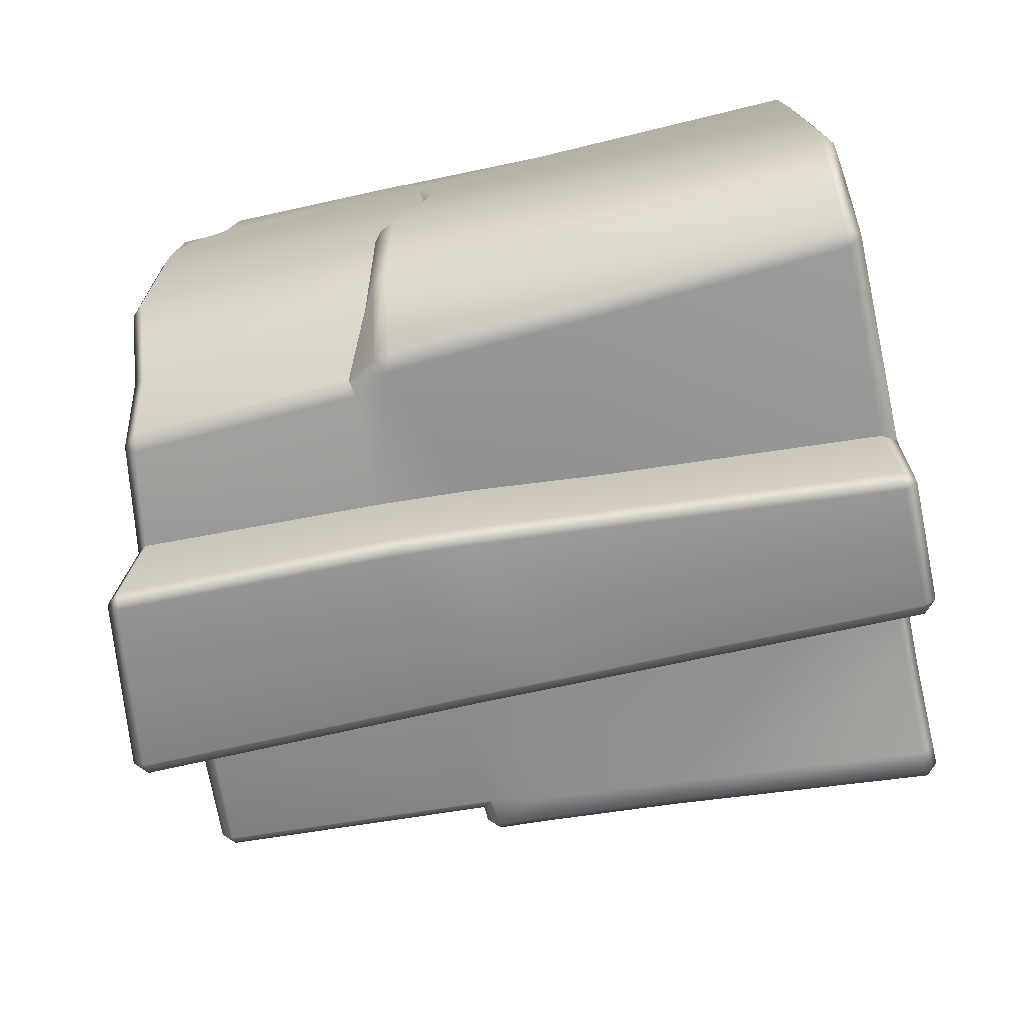
<metadata>
{"format":"obj","ext":"obj","renderer":"f3d","projection":"perspective","resolution":1024,"background":"white","views":[{"elev":-75.2,"azim":-77.5,"up":"+Z"}]}
</metadata>
<code>
g Rock_Sharp_E
v -2.164 2.484 -0.1959
v -2.204 2.554 0.5161
v -2.214 2.413 -0.1467
v -2.204 2.705 -1.319
v -2.137 2.758 -1.248
v -1.816 2.875 -1.597
v -1.956 2.797 -1.709
v -1.478 3.037 -1.896
v -2.248 2.614 -1.35
v -1.991 2.712 -1.759
v -1.57 2.865 -1.969
v -1.991 2.712 -1.759
v -1.595 2.764 -1.989
v -2.115 4.251 -0.05383
v -2.001 4.304 -1.138
v -1.64 4.341 -1.473
v -1.992 0.009141 -1.831
v -2.161 0.004352 -1.55
v -2.157 0.002877 -0.5253
v -2.195 3.986 0.3906
v -2.129 3.944 0.4793
v -2.197 3.871 0.465
v 1.759 1.524 0.7354
v 2.024 0.498 0.7599
v 1.833 0.6642 0.7598
v 1.959 1.467 0.7153
v 2.122 0.4294 0.7552
v 1.679 2.366 0.7108
v 2.062 1.356 0.7031
v 1.845 2.289 0.6913
v 1.985 2.134 0.6847
v 1.629 2.842 0.6914
v 1.956 2.783 0.633
v 1.811 2.813 0.665
v 1.613 2.99 0.6726
v 1.844 2.858 0.5894
v 1.949 2.859 0.5614
v 1.757 3.039 0.6809
v 1.746 4.058 0.7114
v 1.592 4.028 0.7305
v 1.811 4.062 0.6303
v 1.833 3.048 0.61
v 1.71 4.594 0.7045
v 1.774 4.617 0.6251
v 1.811 4.062 0.6303
v 1.414 4.513 0.7411
v 1.513 4.097 0.739
v 1.192 4.058 0.7566
v -0.009038 3.969 0.8212
v -0.78 4.122 0.8643
v -0.8096 3.925 0.8661
v -0.775 4.204 0.7967
v 1.391 4.588 0.6736
v -2.161 0.004352 -1.55
v -1.992 0.009141 -1.831
v -2.047 0.08489 -1.877
v -2.235 0.07694 -1.569
v -1.991 2.712 -1.759
v -2.248 2.614 -1.35
v -1.652 1.675 -2.038
v -1.595 2.764 -1.989
v -2.214 2.413 -0.1467
v -2.204 2.705 -1.319
v -2.164 2.484 -0.1959
v -1.76 0.08333 -2.123
v -1.992 0.009141 -1.831
v -1.697 0.004409 -2.09
v -1.657 0.08168 -2.155
v -1.697 0.004409 -2.09
v -1.55 1.671 -2.06
v -1.492 2.808 -2.005
v -1.57 2.865 -1.969
v -2.231 0.07622 -0.5139
v -2.157 0.002877 -0.5253
v -2.161 0.004352 -1.55
v -2.144 0.002373 0.7962
v -2.217 0.07642 0.8045
v -2.204 2.554 0.5161
v -2.099 0.07473 1.361
v -2.025 0.001737 1.349
v -2.144 0.002373 0.7962
v -1.953 0.004722 1.989
v -2.024 0.07921 1.986
v -1.954 0.07779 2.065
v -2.138 2.667 1.345
v -2.021 0.7759 2.028
v -2.023 2.549 2.049
v -2.194 2.683 0.8837
v -2.197 3.871 0.465
v -2.198 3.818 0.876
v -2.184 4.174 -0.06433
v -2.164 2.484 -0.1959
v -2.195 3.986 0.3906
v -2.196 4.129 0.3719
v -2.137 2.758 -1.248
v -2.115 4.251 -0.05383
v -2.127 4.207 0.3823
v -2.071 4.232 -1.178
v -2.001 4.304 -1.138
v -2.115 4.251 -0.05383
v -1.683 4.269 -1.534
v -1.816 2.875 -1.597
v -1.478 3.037 -1.896
v -1.64 4.341 -1.473
v -2.001 4.304 -1.138
v -1.416 4.354 -1.796
v -1.38 3.022 -1.932
v -1.315 4.372 -1.832
v -1.342 4.436 -1.759
v -1.342 4.436 -1.759
v -1.64 4.341 -1.473
v -1.492 2.808 -2.005
v -1.478 3.037 -1.896
v -1.57 2.865 -1.969
v -1.38 3.022 -1.932
v -0.7132 3.04 -1.904
v -1.315 4.372 -1.832
v -0.6723 2.519 -1.867
v -0.7337 4.467 -1.775
v -0.6767 4.538 -1.687
v -1.342 4.436 -1.759
v -0.6048 1.714 -1.906
v -1.55 1.671 -2.06
v -0.5151 0.09353 -2.031
v -1.657 0.08168 -2.155
v -1.697 0.004409 -2.09
v -0.4458 0.002948 -1.945
v 2.127 1.358 0.6217
v 2.122 0.4294 0.7552
v 2.062 1.356 0.7031
v 2.192 0.4308 0.6787
v 2.157 0.07834 0.7657
v 2.236 0.08332 0.7034
v 2.168 0.002832 0.6929
v 2.078 0.002832 -0.705
v 2.15 0.07367 -0.703
v 2.069 0.07974 -0.7752
v 2.049 1.74 -0.5471
v 1.974 1.741 -0.6196
v 2.069 0.07974 -0.7752
v 1.927 2.609 -0.5898
v 1.995 2.612 -0.511
v 2.054 2.135 0.6068
v 2.062 1.356 0.7031
v 1.985 2.134 0.6847
v 1.977 2.91 -0.509
v 1.91 2.91 -0.5915
v 1.927 2.609 -0.5898
v 1.9 2.981 -0.5186
v 1.93 2.927 0.1602
v 2.005 2.856 0.1483
v 2.017 2.791 0.5485
v 1.985 2.134 0.6847
v 1.956 2.783 0.633
v 1.949 2.859 0.5614
v 1.93 2.927 0.1602
v 2.168 0.002832 0.6929
v 2.094 0.002832 0.6807
v 2.081 0.07603 0.7535
v 2.157 0.07834 0.7657
v 2.024 0.498 0.7599
v 2.122 0.4294 0.7552
v 1.833 0.6642 0.7598
v 1.941 0.07739 0.7385
v 2.094 0.002832 0.6807
v 1.893 0.002832 0.6553
v 2.069 0.07974 -0.7752
v 1.955 0.07968 -0.7775
v 1.956 0.002832 -0.7074
v 2.078 0.002832 -0.705
v -0.3199 1.584 2.414
v -0.4346 1.48 2.581
v -0.4084 1.521 2.414
v -0.3511 1.543 2.594
v -0.3667 1.459 2.657
v 0.2059 1.359 2.658
v 0.2213 1.436 2.59
v 0.4579 1.408 2.395
v 0.9538 1.27 2.325
v 0.9383 1.265 2.586
v 1.697 1.114 2.511
v 1.703 1.106 2.6
v 1.771 1.041 2.443
v 1.772 1.025 2.596
v -0.3667 1.459 2.657
v -0.5192 0.3878 2.563
v -0.4346 1.48 2.581
v -0.4404 0.3789 2.631
v -0.5539 0.08104 2.558
v 0.2059 1.359 2.658
v -0.4758 0.07578 2.629
v -0.4891 0.002832 2.553
v 0.4304 0.002832 2.578
v 0.4295 0.0761 2.652
v 0.2815 0.3857 2.654
v 1.19 0.6335 2.654
v 0.2815 0.3857 2.654
v 0.9217 1.192 2.658
v 0.2213 1.436 2.59
v 0.9383 1.265 2.586
v 1.701 1.026 2.668
v 1.703 1.106 2.6
v 1.19 0.6335 2.654
v 1.711 0.5545 2.667
v 1.358 0.0758 2.651
v 1.725 0.07765 2.658
v 1.726 0.002832 2.581
v 1.359 0.002832 2.576
v 1.359 0.002832 2.576
v 0.4304 0.002832 2.578
v 0.4295 0.0761 2.652
v 1.358 0.0758 2.651
v 0.2815 0.3857 2.654
v 1.19 0.6335 2.654
v 1.717 0.002832 1.98
v 1.726 0.002832 2.581
v 1.799 0.07746 2.584
v 1.79 0.07719 1.982
v 1.757 0.002832 1.219
v 1.828 0.07839 1.231
v -0.5077 0.002832 2.331
v 0.9043 0.002832 2.305
v 1.893 0.002832 0.6553
v 1.828 0.07839 1.231
v 1.941 0.07739 0.7385
v 1.819 0.002832 -0.08444
v 1.377 0.002832 -0.685
v 0.7341 0.002802 -0.8213
v -2.025 0.001737 1.349
v 1.956 0.002832 -0.7074
v 1.893 0.002832 0.6553
v 2.094 0.002832 0.6807
v 1.726 0.002832 2.581
v 1.717 0.002832 1.98
v 1.359 0.002832 2.576
v 0.4304 0.002832 2.578
v -0.5077 0.002832 2.331
v -0.4891 0.002832 2.553
v 1.697 1.114 2.511
v 1.725 2.64 2.501
v 1.771 1.041 2.443
v 1.644 2.621 2.56
v 1.643 2.709 2.497
v 1.643 2.709 2.497
v 1.643 2.732 2.436
v 1.721 2.677 2.367
v 1.725 2.64 2.501
v 1.758 1.523 1.993
v 1.771 1.041 2.443
v 1.79 0.07719 1.982
v 1.772 1.025 2.596
v 1.785 0.5575 2.594
v 1.799 0.07746 2.584
v 1.809 0.6921 1.261
v 1.828 0.07839 1.231
v 1.941 0.07739 0.7385
v 1.833 0.6642 0.7598
v 1.759 1.524 0.7354
v 1.679 2.366 0.7108
v 1.629 2.842 0.6914
v 1.685 3.927 2.069
v 1.682 3.918 2.367
v 1.634 3.983 1.079
v 1.607 3.996 2.073
v 1.557 4.052 1.092
v 1.613 2.99 0.6726
v 1.592 4.028 0.7305
v 1.644 2.621 2.56
v 0.8612 2.694 2.307
v 1.643 2.709 2.497
v 0.8488 2.602 2.354
v 1.697 1.114 2.511
v 0.9538 1.27 2.325
v 0.4579 1.408 2.395
v 0.3233 2.641 2.241
v 0.8612 2.694 2.307
v 0.238 3.809 2.133
v 0.8277 3.86 2.217
v 0.862 2.702 2.294
v 1.601 3.913 2.428
v 1.643 2.732 2.436
v -0.4891 0.002832 2.553
v -0.5077 0.002832 2.331
v -0.5753 0.07688 2.391
v -0.5539 0.08104 2.558
v -0.5528 0.3857 2.394
v -0.5192 0.3878 2.563
v -0.4346 1.48 2.581
v -0.4084 1.521 2.414
v -0.4458 0.002948 -1.945
v -0.4301 0.07453 -2.592
v -0.5151 0.09353 -2.031
v -0.3507 0.002832 -2.575
v 0.3961 0.002832 -2.41
v 0.7341 0.002802 -0.8213
v -1.697 0.004409 -2.09
v -1.992 0.009141 -1.831
v -2.157 0.002877 -0.5253
v -2.144 0.002373 0.7962
v 0.7341 0.002802 -0.8213
v -2.025 0.001737 1.349
v 1.643 2.732 2.436
v 1.682 3.918 2.367
v 1.721 2.677 2.367
v 1.601 3.913 2.428
v 1.604 3.985 2.35
v 0.2421 3.881 2.059
v 0.8277 3.86 2.217
v 0.238 3.809 2.133
v 0.8375 3.932 2.142
v 1.601 3.913 2.428
v 1.604 3.985 2.35
v -0.5013 3.889 1.539
v -0.3933 3.851 2.016
v 0.238 3.809 2.133
v -0.3812 3.784 2.096
v -0.4593 3.782 2.025
v -0.5677 3.812 1.486
v -0.5157 3.891 1.483
v 0.7623 3.925 1.402
v -0.588 3.895 1.405
v -0.5677 3.812 1.486
v -0.5343 3.895 1.446
v -0.009038 3.969 0.8212
v 1.607 3.996 2.073
v 1.685 3.927 2.069
v 1.682 3.918 2.367
v 1.557 4.052 1.092
v 1.192 4.058 0.7566
v 1.513 4.097 0.739
v 1.592 4.028 0.7305
v 1.634 3.983 1.079
v -0.6742 3.914 1.065
v -0.8096 3.925 0.8661
v -1.226 3.934 0.7063
v -1.362 3.915 1.037
v -1.324 3.907 1.188
v -0.5677 3.812 1.486
v -1.324 3.83 1.261
v -2.13 3.889 0.8872
v -2.129 3.944 0.4793
v -1.226 3.934 0.7063
v -2.13 3.889 0.8872
v -1.421 3.84 1.101
v -2.132 3.812 0.9566
v -2.198 3.818 0.876
v -2.129 3.944 0.4793
v -2.197 3.871 0.465
v -0.3812 3.784 2.096
v -0.4541 2.537 2.321
v -0.4593 3.782 2.025
v -0.3616 2.447 2.391
v -0.8443 2.547 2.28
v -0.4541 2.537 2.321
v -0.8631 2.473 2.35
v -0.4084 1.521 2.414
v -0.3199 1.584 2.414
v -0.992 0.8516 2.332
v -0.5528 0.3857 2.394
v -0.5753 0.07688 2.391
v -1.954 0.07779 2.065
v -0.5077 0.002832 2.331
v -1.953 0.004722 1.989
v -2.025 0.001737 1.349
v -1.514 2.547 2.186
v -1.46 0.724 2.217
v -1.951 0.773 2.105
v -2.024 0.07921 1.986
v -2.021 0.7759 2.028
v -1.946 2.546 2.122
v -2.023 2.549 2.049
v -1.952 2.623 2.051
v -1.497 2.623 2.117
v -0.8443 2.547 2.28
v 1.377 0.002832 -0.685
v 1.956 0.002832 -0.7074
v 1.955 0.07968 -0.7775
v 1.383 0.07662 -0.7586
v 1.383 0.07662 -0.7586
v 0.7341 0.002802 -0.8213
v 1.377 0.002832 -0.685
v 0.7966 0.07828 -0.8773
v 0.7949 0.5863 -0.8312
v 1.463 0.429 -0.7459
v 1.859 1.745 -0.6425
v 0.7969 2.36 -0.8182
v 1.792 2.615 -0.6141
v 0.7993 2.98 -0.8025
v 1.734 2.912 -0.6246
v 0.7961 4.585 -0.8233
v 1.613 4.653 -0.6399
v 1.798 2.983 -0.5423
v 1.682 4.66 -0.5598
v 1.927 2.609 -0.5898
v 1.974 1.741 -0.6196
v 1.955 0.07968 -0.7775
v 2.069 0.07974 -0.7752
v 1.91 2.91 -0.5915
v 1.9 2.981 -0.5186
v 1.798 2.983 -0.5423
v 0.7966 0.07828 -0.8773
v 0.3961 0.002832 -2.41
v 0.7341 0.002802 -0.8213
v 0.4714 0.07824 -2.403
v 0.7949 0.5863 -0.8312
v 0.4857 1.328 -2.323
v 0.7969 2.36 -0.8182
v 0.4958 2.165 -2.269
v 0.7993 2.98 -0.8025
v 0.4095 1.367 -2.391
v 0.4219 2.177 -2.341
v 0.3969 0.07994 -2.479
v 0.3961 0.002832 -2.41
v -0.3507 0.002832 -2.575
v -0.3441 0.07991 -2.645
v -0.436 1.514 -2.525
v -0.5109 2.524 -2.485
v 0.4271 2.679 -2.311
v -0.544 2.964 -2.498
v -0.5641 4.579 -2.452
v 0.5013 2.676 -2.239
v 0.4447 4.714 -2.265
v 0.5211 4.716 -2.19
v 0.7961 4.585 -0.8233
v 0.4454 4.787 -2.186
v -0.5833 4.643 -2.374
v -0.436 1.514 -2.525
v -0.5109 2.524 -2.485
v -0.5948 2.518 -2.424
v -0.5195 1.504 -2.464
v -0.6048 1.714 -1.906
v -0.5151 0.09353 -2.031
v -0.4301 0.07453 -2.592
v -0.6723 2.519 -1.867
v -0.6288 2.961 -2.438
v -0.7132 3.04 -1.904
v -0.6489 4.561 -2.393
v -0.7337 4.467 -1.775
v -0.5833 4.643 -2.374
v -0.6767 4.538 -1.687
v -0.5195 1.504 -2.464
v -0.3441 0.07991 -2.645
v -0.436 1.514 -2.525
v -0.4301 0.07453 -2.592
v -0.3507 0.002832 -2.575
v -2.132 3.812 0.9566
v -2.194 2.683 0.8837
v -2.198 3.818 0.876
v -2.124 2.746 0.9817
v -1.421 3.84 1.101
v -1.447 2.693 1.14
v -2.023 2.549 2.049
v -2.138 2.667 1.345
v -2.043 2.707 1.375
v -1.952 2.623 2.051
v -1.497 2.623 2.117
v -1.376 2.689 1.298
v -1.445 2.697 1.235
v -2.124 2.746 0.9817
v -1.447 2.693 1.14
v -2.043 2.707 1.375
v -2.138 2.667 1.345
v -2.194 2.683 0.8837
v 1.811 2.813 0.665
v 1.757 3.039 0.6809
v 1.833 3.048 0.61
v 1.844 2.858 0.5894
v 1.848 2.929 0.1537
v 1.811 4.062 0.6303
v 1.798 2.983 -0.5423
v 1.731 4.672 0.1804
v 1.774 4.617 0.6251
v 1.682 4.66 -0.5598
v 1.391 4.588 0.6736
v 1.71 4.594 0.7045
v 1.414 4.513 0.7411
v 1.691 4.675 0.637
v 1.774 4.617 0.6251
v 1.731 4.672 0.1804
v 1.646 4.732 0.1895
v 0.7347 4.665 -0.7673
v -0.775 4.204 0.7967
v 1.604 4.729 -0.5679
v 0.7961 4.585 -0.8233
v 1.613 4.653 -0.6399
v 1.682 4.66 -0.5598
v 1.731 4.672 0.1804
v -1.198 4.2 0.6172
v -0.775 4.204 0.7967
v -0.78 4.122 0.8643
v -1.22 4.122 0.6827
v -0.8096 3.925 0.8661
v -2.127 4.207 0.3823
v -1.226 3.934 0.7063
v -2.132 4.126 0.4584
v -2.196 4.129 0.3719
v -2.129 3.944 0.4793
v -2.195 3.986 0.3906
v 0.5211 4.716 -2.19
v 0.7961 4.585 -0.8233
v 0.7347 4.665 -0.7673
v 0.4454 4.787 -2.186
v -0.6767 4.538 -1.687
v -0.5833 4.643 -2.374
v -0.6288 2.961 -2.438
v -0.5948 2.518 -2.424
v -0.5109 2.524 -2.485
v -0.544 2.964 -2.498
v -0.6489 4.561 -2.393
v -0.5641 4.579 -2.452
v -0.5833 4.643 -2.374
v 1.643 2.732 2.436
v 1.643 2.709 2.497
v 0.8612 2.694 2.307
v 0.862 2.702 2.294
v 0.3233 2.641 2.241
v 0.4579 1.408 2.395
v -0.3199 1.584 2.414
v -0.3616 2.447 2.391
v 0.3233 2.641 2.241
v 0.238 3.809 2.133
v -0.3812 3.784 2.096
v -0.5698 2.553 1.487
v -0.5677 3.812 1.486
v -0.4593 3.782 2.025
v -0.4541 2.537 2.321
v -0.5698 2.553 1.487
v -0.4541 2.537 2.321
v -0.8443 2.547 2.28
v -1.497 2.623 2.117
v -1.376 2.689 1.298
v 2.094 0.002832 0.6807
v 2.168 0.002832 0.6929
v 2.078 0.002832 -0.705
v 1.956 0.002832 -0.7074
v 1.848 2.929 0.1537
v 1.949 2.859 0.5614
v 1.844 2.858 0.5894
v 1.93 2.927 0.1602
v 1.798 2.983 -0.5423
v 1.9 2.981 -0.5186
v -1.421 3.84 1.101
v -1.445 2.697 1.235
v -1.447 2.693 1.14
v -1.398 3.833 1.185
v -1.362 3.915 1.037
v -1.324 3.907 1.188
v -1.324 3.83 1.261
v -1.376 2.689 1.298
v -0.5698 2.553 1.487
v -0.5677 3.812 1.486
v 1.383 0.07662 -0.7586
v 1.955 0.07968 -0.7775
v 1.859 1.745 -0.6425
v 1.463 0.429 -0.7459
v -1.64 4.341 -1.473
v -1.342 4.436 -1.759
v -0.6767 4.538 -1.687
v 0.7347 4.665 -0.7673
v -2.115 4.251 -0.05383
v -2.127 4.207 0.3823
v -1.198 4.2 0.6172
v -0.775 4.204 0.7967
v 1.799 0.07746 2.584
v 1.726 0.002832 2.581
v 1.725 0.07765 2.658
v 1.785 0.5575 2.594
v 1.711 0.5545 2.667
v 1.772 1.025 2.596
v 1.701 1.026 2.668
v 1.703 1.106 2.6
g Rock_Sharp_E_0
f 3 2 1
f 5 4 1
f 4 5 6
f 7 4 6
f 6 8 7
f 4 7 9
f 7 10 9
f 8 11 7
f 12 7 11
f 13 12 11
f 16 15 14
f 19 18 17
f 22 21 20
f 25 24 23
f 24 26 23
f 24 27 26
f 23 26 28
f 27 29 26
f 26 30 28
f 26 29 30
f 29 31 30
f 28 30 32
f 30 31 33
f 30 34 32
f 34 30 33
f 32 34 35
f 36 34 33
f 37 36 33
f 34 38 35
f 38 39 35
f 39 40 35
f 41 39 38
f 42 41 38
f 40 39 43
f 43 39 44
f 39 45 44
f 43 46 40
f 46 47 40
f 47 46 48
f 49 48 46
f 50 49 46
f 50 51 49
f 52 50 46
f 53 52 46
f 56 55 54
f 57 56 54
f 56 57 58
f 57 59 58
f 58 60 56
f 58 61 60
f 62 59 57
f 63 59 62
f 64 63 62
f 65 56 60
f 66 56 65
f 67 66 65
f 68 65 60
f 68 69 65
f 70 68 60
f 70 60 61
f 71 70 61
f 71 61 72
f 73 62 57
f 74 73 57
f 75 74 57
f 74 76 73
f 76 77 73
f 73 77 62
f 77 78 62
f 77 79 78
f 79 77 80
f 77 81 80
f 79 80 82
f 83 79 82
f 83 82 84
f 79 83 85
f 79 85 78
f 83 86 85
f 85 86 87
f 88 78 85
f 89 78 88
f 90 89 88
f 78 89 91
f 91 92 78
f 89 93 91
f 94 91 93
f 95 92 91
f 96 91 94
f 97 96 94
f 98 95 91
f 98 91 99
f 91 100 99
f 98 101 95
f 101 102 95
f 102 101 103
f 101 98 104
f 98 105 104
f 101 106 103
f 103 106 107
f 106 108 107
f 108 106 109
f 106 101 110
f 101 111 110
f 114 113 112
f 113 115 112
f 115 116 112
f 115 117 116
f 116 118 112
f 117 119 116
f 120 119 117
f 121 120 117
f 118 122 112
f 122 123 112
f 123 122 124
f 125 123 124
f 126 125 124
f 127 126 124
f 130 129 128
f 129 131 128
f 129 132 131
f 132 133 131
f 131 133 128
f 133 132 134
f 134 135 133
f 135 136 133
f 133 136 128
f 136 135 137
f 138 128 136
f 139 138 136
f 140 139 136
f 139 141 138
f 141 142 138
f 138 142 128
f 142 143 128
f 128 143 144
f 143 145 144
f 142 146 143
f 147 146 142
f 148 147 142
f 146 147 149
f 146 149 150
f 151 146 150
f 146 151 143
f 143 151 152
f 143 152 153
f 152 154 153
f 152 155 154
f 152 151 155
f 151 156 155
f 159 158 157
f 160 159 157
f 159 160 161
f 160 162 161
f 159 161 163
f 164 159 163
f 165 159 164
f 166 165 164
f 169 168 167
f 170 169 167
f 173 172 171
f 172 174 171
f 174 172 175
f 175 176 174
f 176 177 174
f 174 177 171
f 177 178 171
f 178 177 179
f 177 180 179
f 179 180 181
f 180 182 181
f 181 182 183
f 182 184 183
f 187 186 185
f 186 188 185
f 186 189 188
f 185 188 190
f 189 191 188
f 191 189 192
f 191 192 193
f 194 191 193
f 188 191 194
f 195 188 194
f 188 195 190
f 190 197 196
f 198 190 196
f 190 198 199
f 198 200 199
f 198 201 200
f 201 202 200
f 198 203 201
f 203 204 201
f 203 205 204
f 205 206 204
f 207 206 205
f 208 207 205
f 211 210 209
f 212 211 209
f 213 211 212
f 214 213 212
f 217 216 215
f 218 217 215
f 215 219 218
f 219 220 218
f 219 215 221
f 215 222 221
f 223 219 221
f 219 223 224
f 223 225 224
f 223 221 226
f 221 227 226
f 228 227 221
f 229 228 221
f 227 230 226
f 226 230 231
f 230 232 231
f 234 233 222
f 233 235 222
f 235 236 222
f 222 236 237
f 236 238 237
f 241 240 239
f 240 242 239
f 242 240 243
f 246 245 244
f 247 246 244
f 246 247 248
f 247 249 248
f 248 249 250
f 249 251 250
f 251 252 250
f 252 253 250
f 254 248 250
f 254 250 255
f 254 255 256
f 257 254 256
f 257 258 254
f 254 258 248
f 258 259 248
f 248 259 260
f 246 248 260
f 260 261 246
f 261 262 246
f 260 263 261
f 264 261 263
f 265 264 263
f 266 263 260
f 267 263 266
f 270 269 268
f 269 271 268
f 272 268 271
f 273 272 271
f 274 273 271
f 275 274 271
f 276 275 271
f 278 277 275
f 279 278 275
f 280 278 279
f 281 280 279
f 284 283 282
f 285 284 282
f 284 285 286
f 285 287 286
f 286 287 288
f 289 286 288
f 292 291 290
f 291 293 290
f 290 293 294
f 294 295 290
f 290 297 296
f 298 297 290
f 299 298 290
f 300 299 290
f 300 301 299
f 304 303 302
f 303 305 302
f 305 303 306
f 309 308 307
f 308 310 307
f 308 311 310
f 311 312 310
f 313 307 310
f 313 314 307
f 307 314 315
f 314 316 315
f 314 317 316
f 317 314 313
f 318 317 313
f 319 313 310
f 320 310 312
f 310 320 319
f 313 319 321
f 321 322 313
f 319 320 323
f 319 323 321
f 320 324 323
f 323 324 321
f 325 320 312
f 325 312 326
f 312 327 326
f 325 328 320
f 324 320 328
f 329 324 328
f 330 329 328
f 331 330 328
f 332 331 328
f 324 333 321
f 324 334 333
f 334 335 333
f 335 336 333
f 321 333 337
f 333 336 337
f 321 337 338
f 337 339 338
f 341 340 336
f 342 341 336
f 344 336 343
f 345 344 343
f 343 346 345
f 346 343 347
f 348 346 347
f 351 350 349
f 350 352 349
f 354 353 352
f 353 355 352
f 352 355 356
f 356 357 352
f 355 358 356
f 359 356 358
f 360 359 358
f 360 358 361
f 362 360 361
f 363 362 361
f 363 364 362
f 358 355 365
f 358 366 361
f 366 358 365
f 366 367 361
f 366 365 367
f 361 367 368
f 367 369 368
f 367 370 369
f 365 370 367
f 370 371 369
f 370 372 371
f 370 365 372
f 365 373 372
f 365 355 373
f 355 374 373
f 377 376 375
f 378 377 375
f 381 380 379
f 380 382 379
f 379 382 383
f 384 379 383
f 383 385 384
f 383 386 385
f 386 387 385
f 386 388 387
f 388 389 387
f 389 388 390
f 391 389 390
f 389 391 392
f 391 393 392
f 387 394 385
f 394 395 385
f 385 395 396
f 395 397 396
f 398 394 387
f 389 398 387
f 398 389 399
f 389 400 399
f 403 402 401
f 402 404 401
f 405 401 404
f 406 405 404
f 405 406 407
f 406 408 407
f 407 408 409
f 410 406 404
f 411 408 406
f 410 411 406
f 412 410 404
f 404 413 412
f 412 413 414
f 415 412 414
f 415 416 412
f 416 410 412
f 410 416 417
f 411 410 417
f 411 417 418
f 408 411 418
f 417 419 418
f 418 419 420
f 408 421 409
f 421 408 418
f 422 418 420
f 418 422 421
f 421 423 409
f 422 423 421
f 423 424 409
f 423 422 425
f 422 420 425
f 420 426 425
f 429 428 427
f 430 429 427
f 429 430 431
f 432 431 430
f 433 432 430
f 434 429 431
f 435 429 434
f 436 435 434
f 435 436 437
f 436 438 437
f 439 437 438
f 440 439 438
f 443 442 441
f 442 444 441
f 444 442 445
f 448 447 446
f 447 449 446
f 450 446 449
f 451 450 449
f 454 453 452
f 455 454 452
f 454 455 456
f 454 456 457
f 457 458 454
f 454 458 459
f 458 460 459
f 462 461 459
f 463 462 459
f 466 465 464
f 467 466 464
f 467 468 466
f 468 469 466
f 468 470 469
f 470 471 469
f 472 469 471
f 470 473 471
f 476 475 474
f 475 477 474
f 477 475 478
f 478 479 477
f 479 480 477
f 474 477 481
f 477 480 481
f 482 474 481
f 481 480 483
f 481 483 484
f 483 485 484
f 483 486 485
f 486 483 480
f 487 486 480
f 490 489 488
f 491 490 488
f 492 490 491
f 491 488 493
f 494 492 491
f 495 491 493
f 494 491 495
f 495 493 496
f 497 494 495
f 495 496 498
f 497 495 498
f 501 500 499
f 502 501 499
f 501 502 503
f 502 504 503
f 507 506 505
f 508 507 505
f 505 509 508
f 509 510 508
f 509 511 510
f 514 513 512
f 515 514 512
f 516 514 515
f 519 518 517
f 520 519 517
f 520 521 519
f 521 522 519
f 525 524 523
f 526 525 523
f 529 528 527
f 529 527 530
f 527 531 530
f 534 533 532
f 535 534 532
f 538 537 536
f 537 539 536
f 536 539 540
f 539 541 540
f 544 543 542
f 543 545 542
f 542 545 546
f 545 547 546
f 545 548 547
f 548 545 543
f 549 548 543
f 549 550 548
f 550 551 548
f 554 553 552
f 555 554 552
f 558 557 556
f 559 558 556
f 559 556 560
f 561 559 560
f 559 561 562
f 563 559 562
f 566 565 564
f 564 567 566
f 567 568 566
f 567 569 568
f 569 570 568
f 570 569 571

</code>
